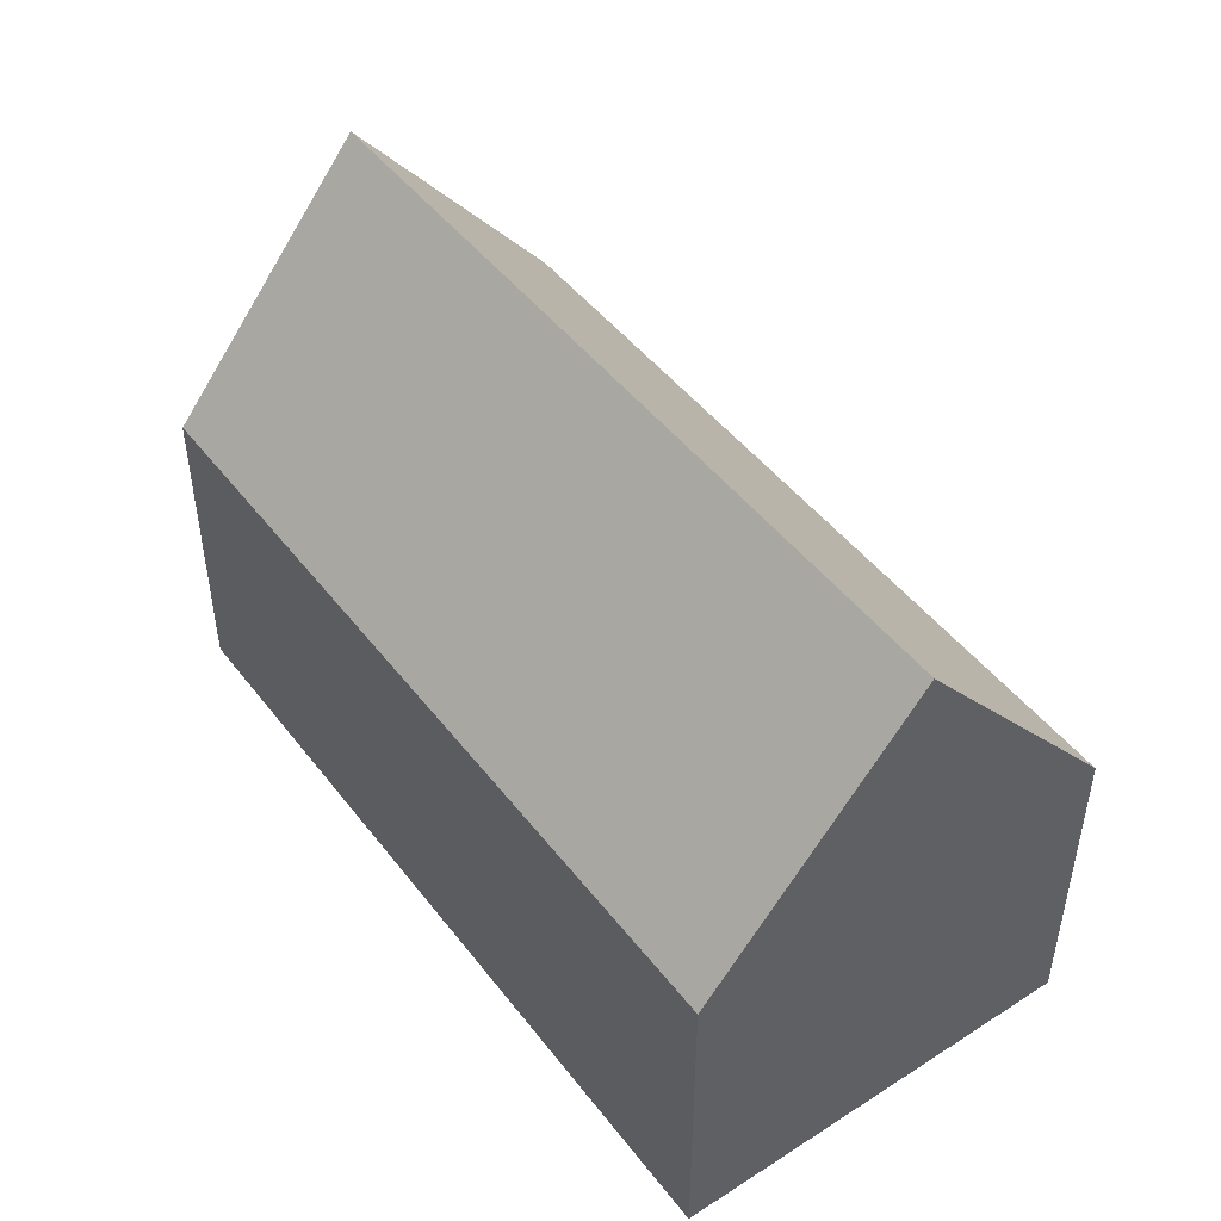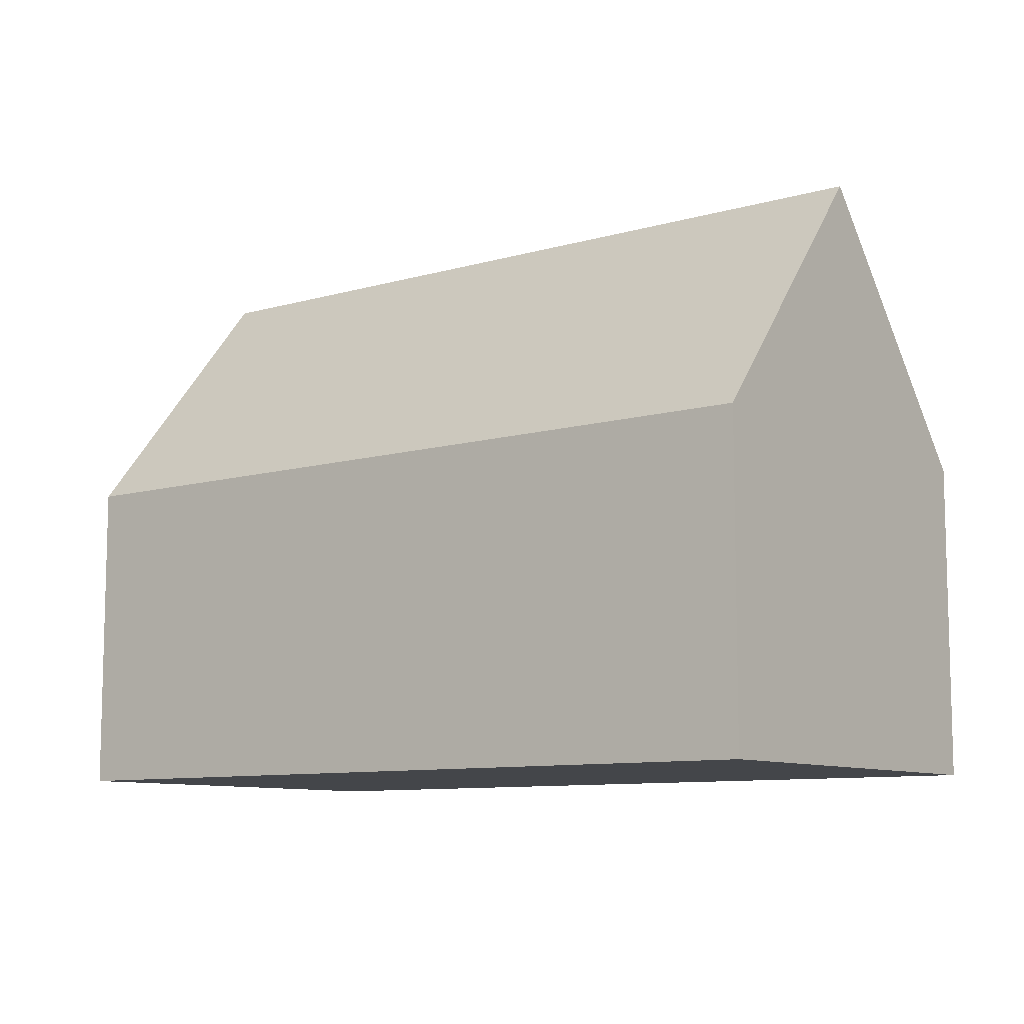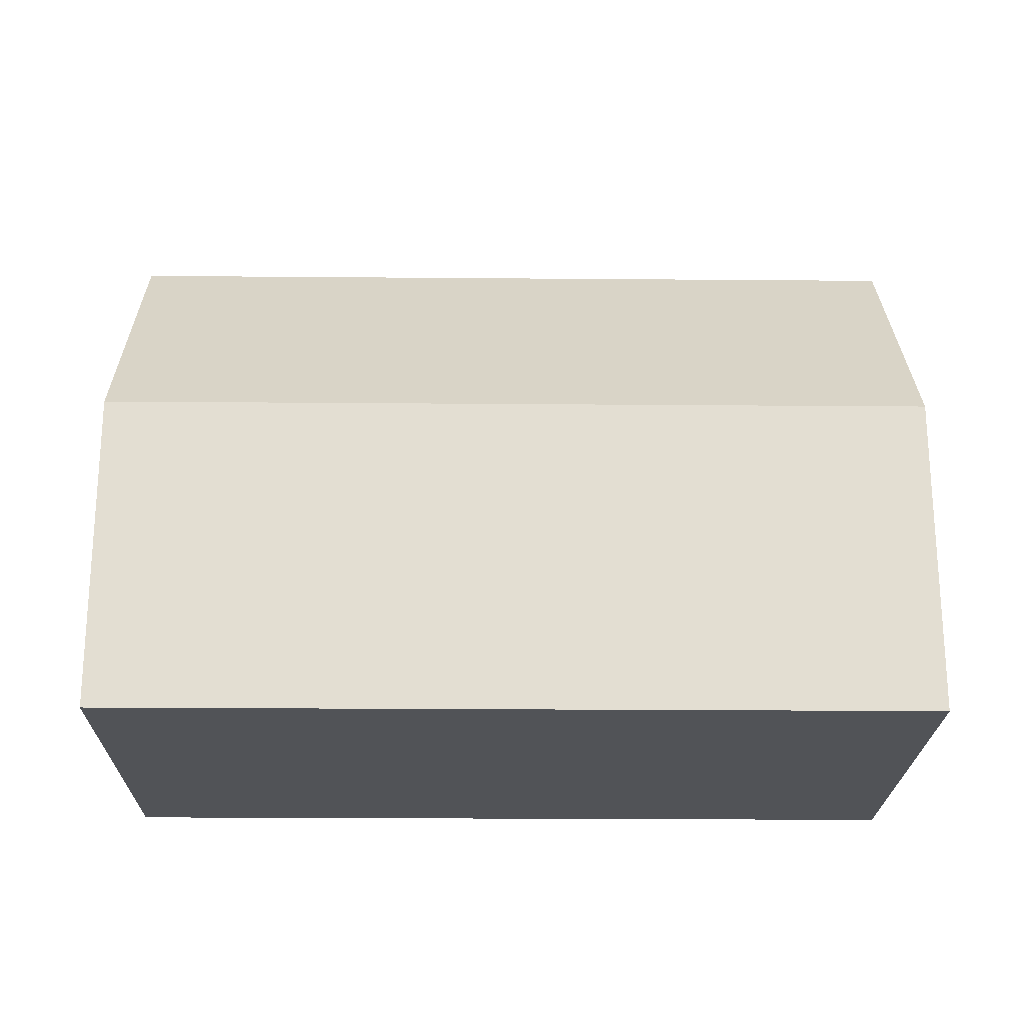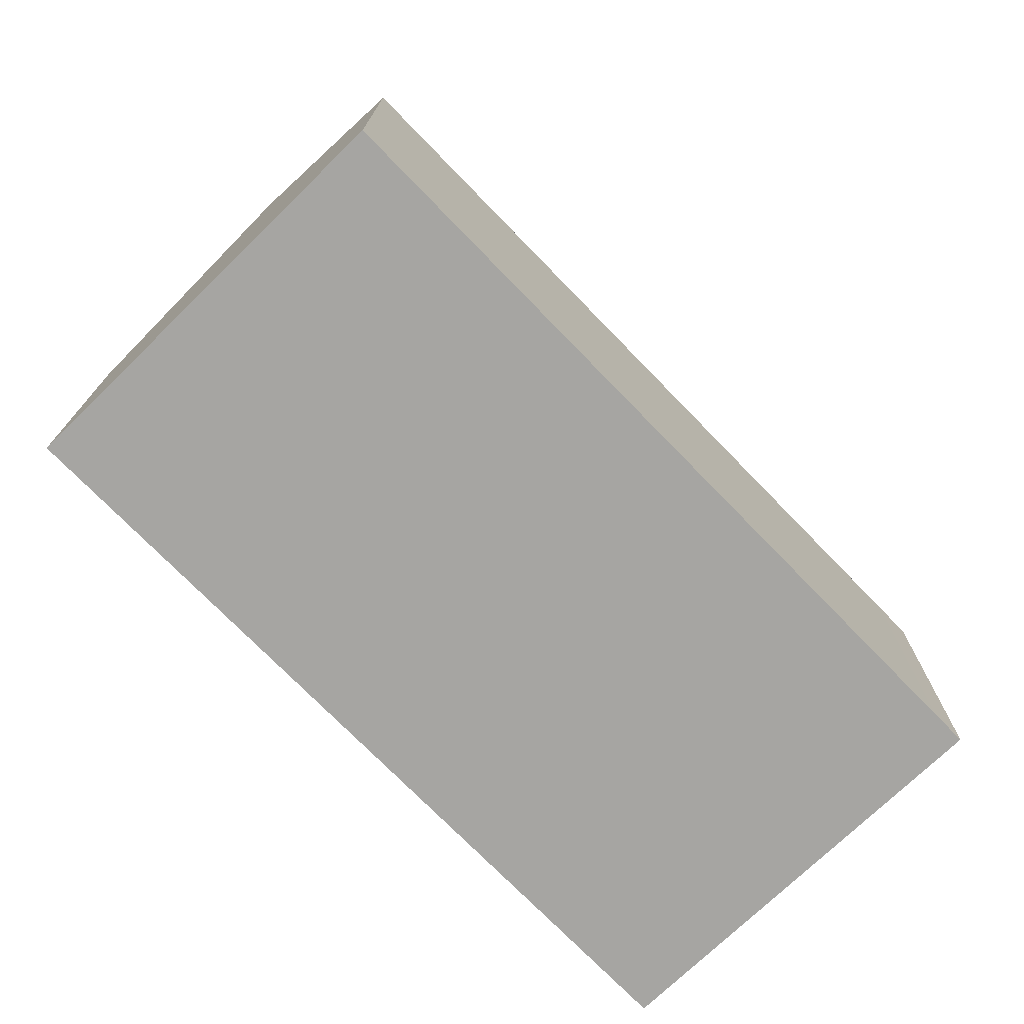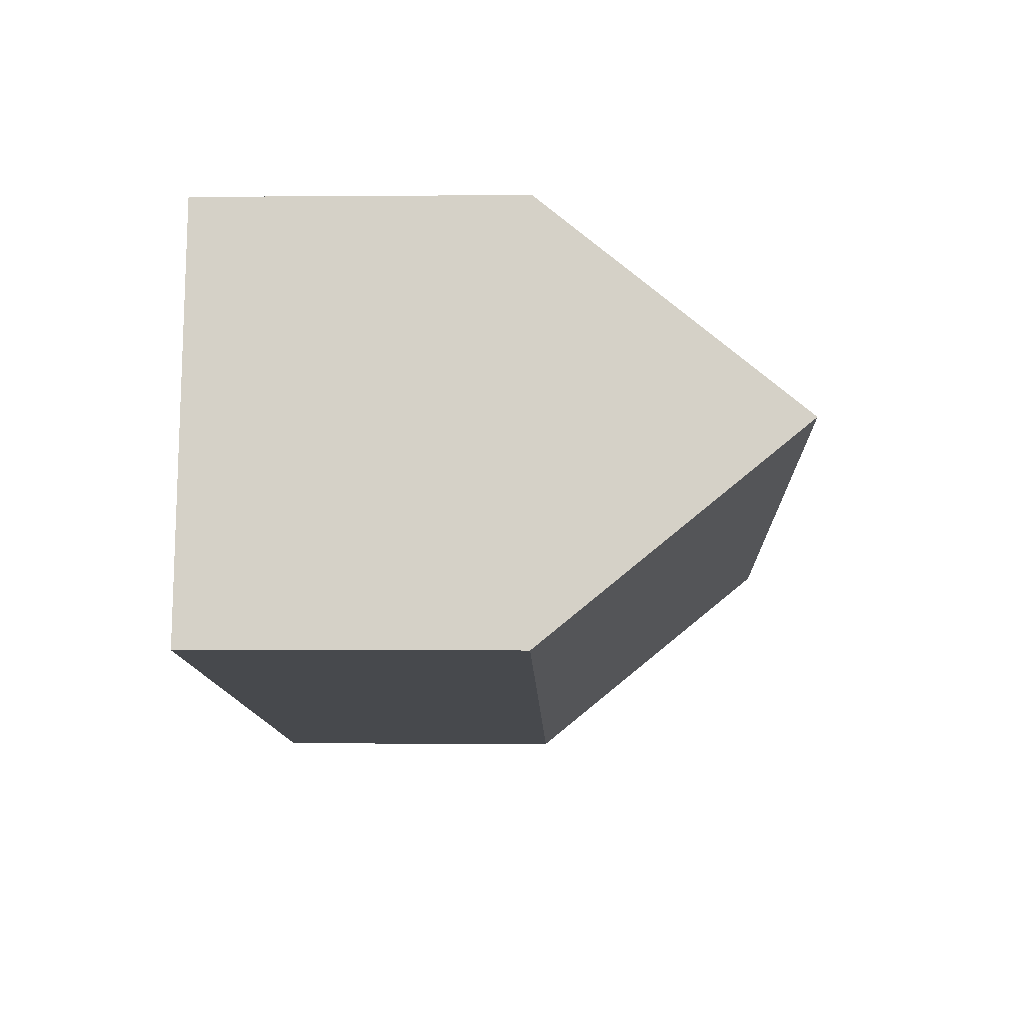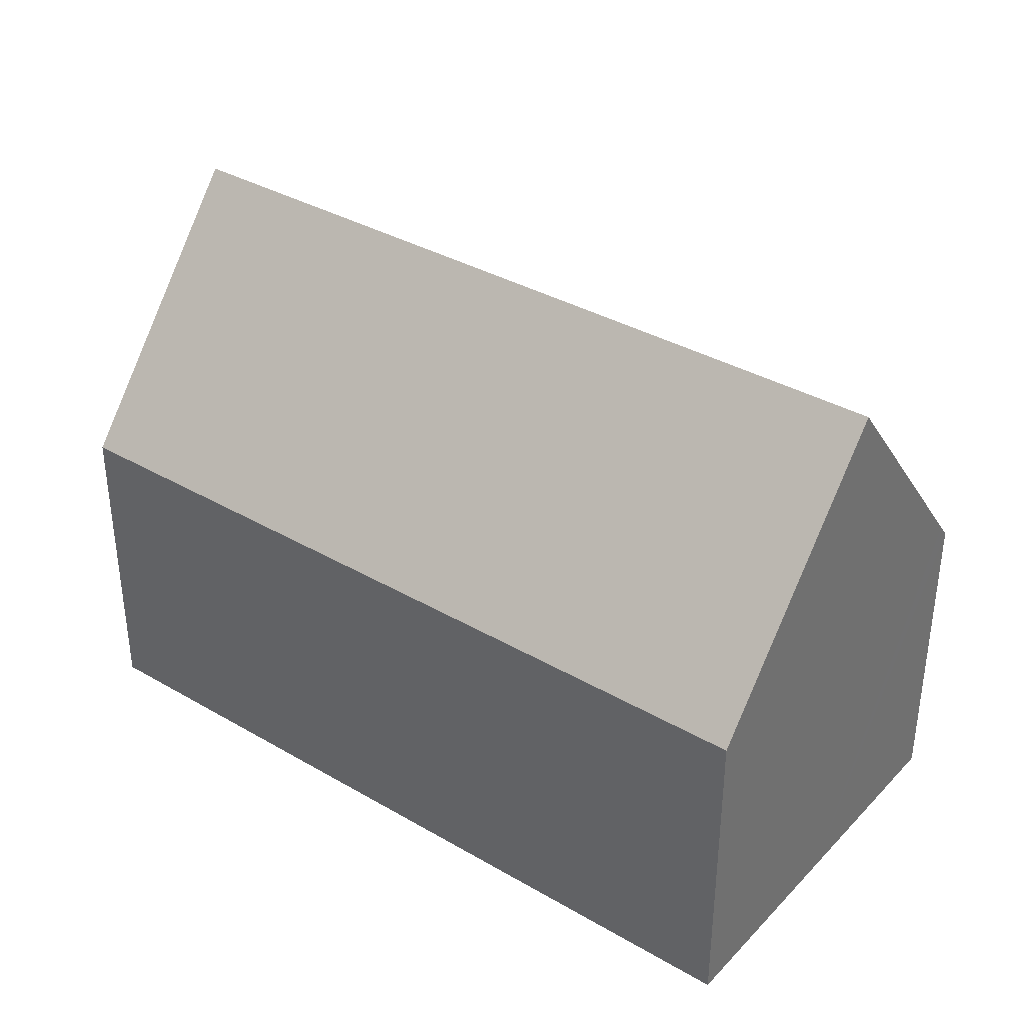
<metadata>
{"format":"obj","ext":"obj","renderer":"f3d","projection":"perspective","resolution":1024,"background":"white","views":[{"elev":47.3,"azim":43.8,"up":"+Y"},{"elev":-9.4,"azim":-153.4,"up":"+Y"},{"elev":-22.2,"azim":-11.4,"up":"+Y"},{"elev":-73.8,"azim":-56.4,"up":"+Y"},{"elev":-1.4,"azim":91.9,"up":"+Z"},{"elev":36.0,"azim":-153.3,"up":"+Y"}]}
</metadata>
<code>
v  19.91 8.145 3.442
v  18.93 7.82 3.532
v  19.86 7.819 3.706
v  20.8 14.13 -1.404
v  0 7.819 4.788e-16
v  0.058 8.194 -0.303
v  0.967 14.13 -5.105
v  21.73 7.819 -6.515
v  1.933 7.819 -10.21
v  0 0 0
v  18.93 -2.163e-16 3.532
v  19.86 -2.269e-16 3.706
v  19.91 -2.108e-16 3.442
v  21.73 3.989e-16 -6.515
v  20.8 8.597e-17 -1.404
v  1.933 6.251e-16 -10.21
v  0.967 3.126e-16 -5.105
v  0.058 1.855e-17 -0.303
g defaultobject
f 1 2 3
f 2 1 4
f 2 4 5
f 5 4 6
f 6 4 7
f 8 7 4
f 7 8 9
f 10 2 5
f 2 10 11
f 2 11 3
f 3 11 12
f 1 8 4
f 8 1 3
f 8 3 12
f 8 12 13
f 8 13 14
f 14 13 15
f 14 9 8
f 9 14 16
f 16 7 9
f 7 16 6
f 6 16 17
f 6 17 5
f 5 17 10
f 10 17 18
f 11 13 12
f 13 11 15
f 15 11 10
f 15 10 14
f 14 10 18
f 14 18 17
f 14 17 16

</code>
